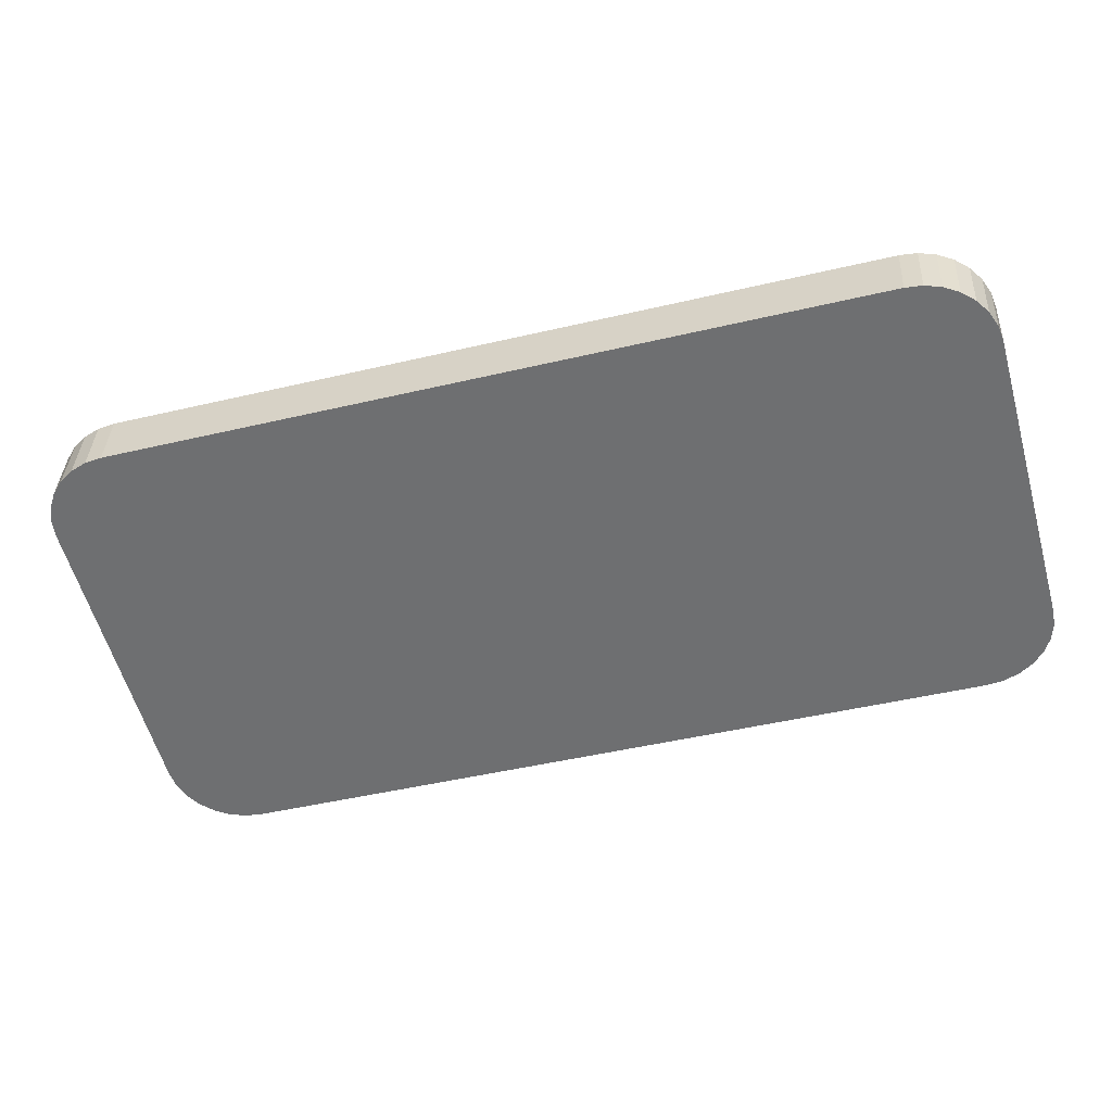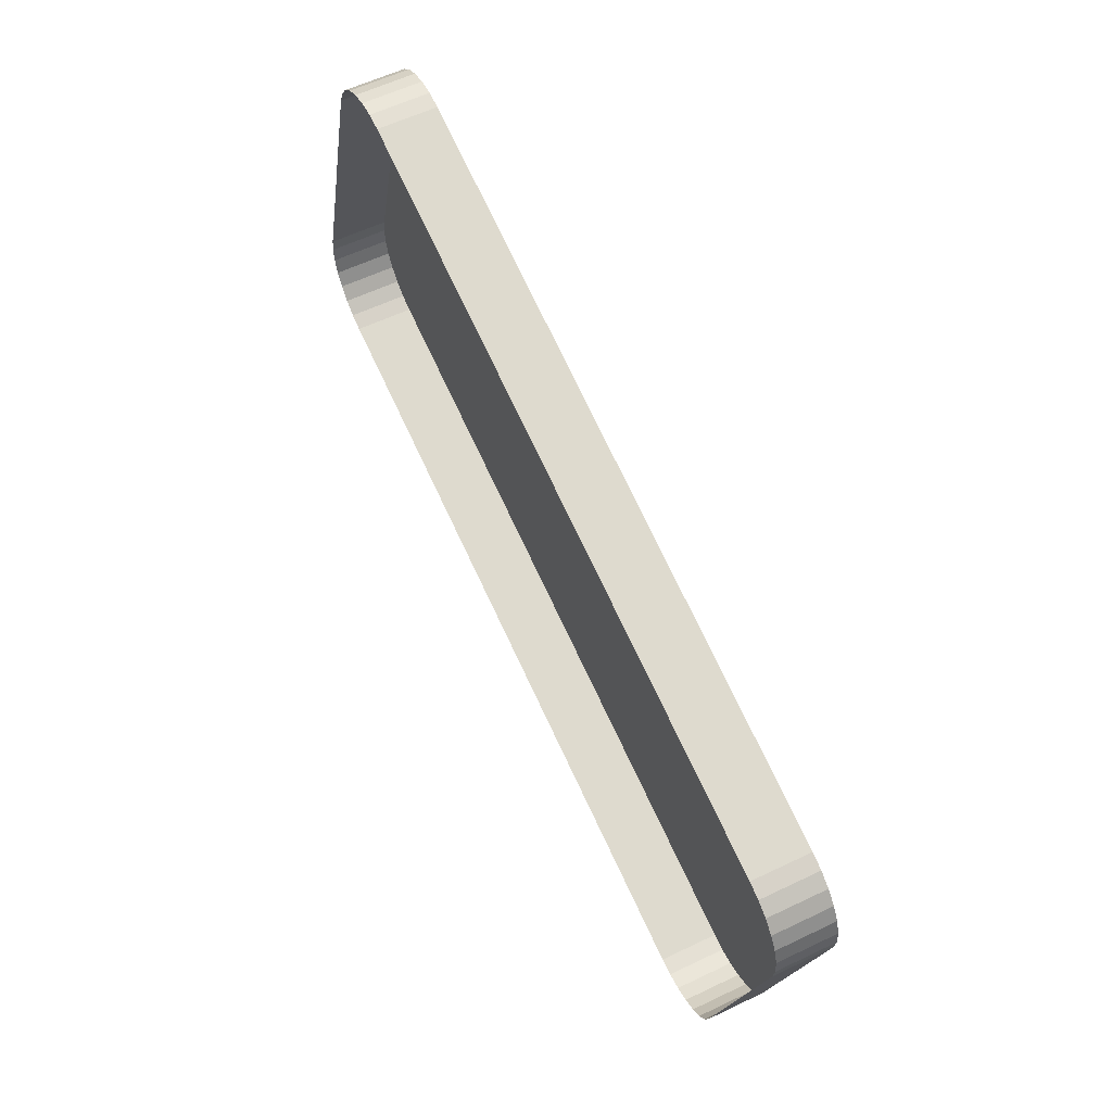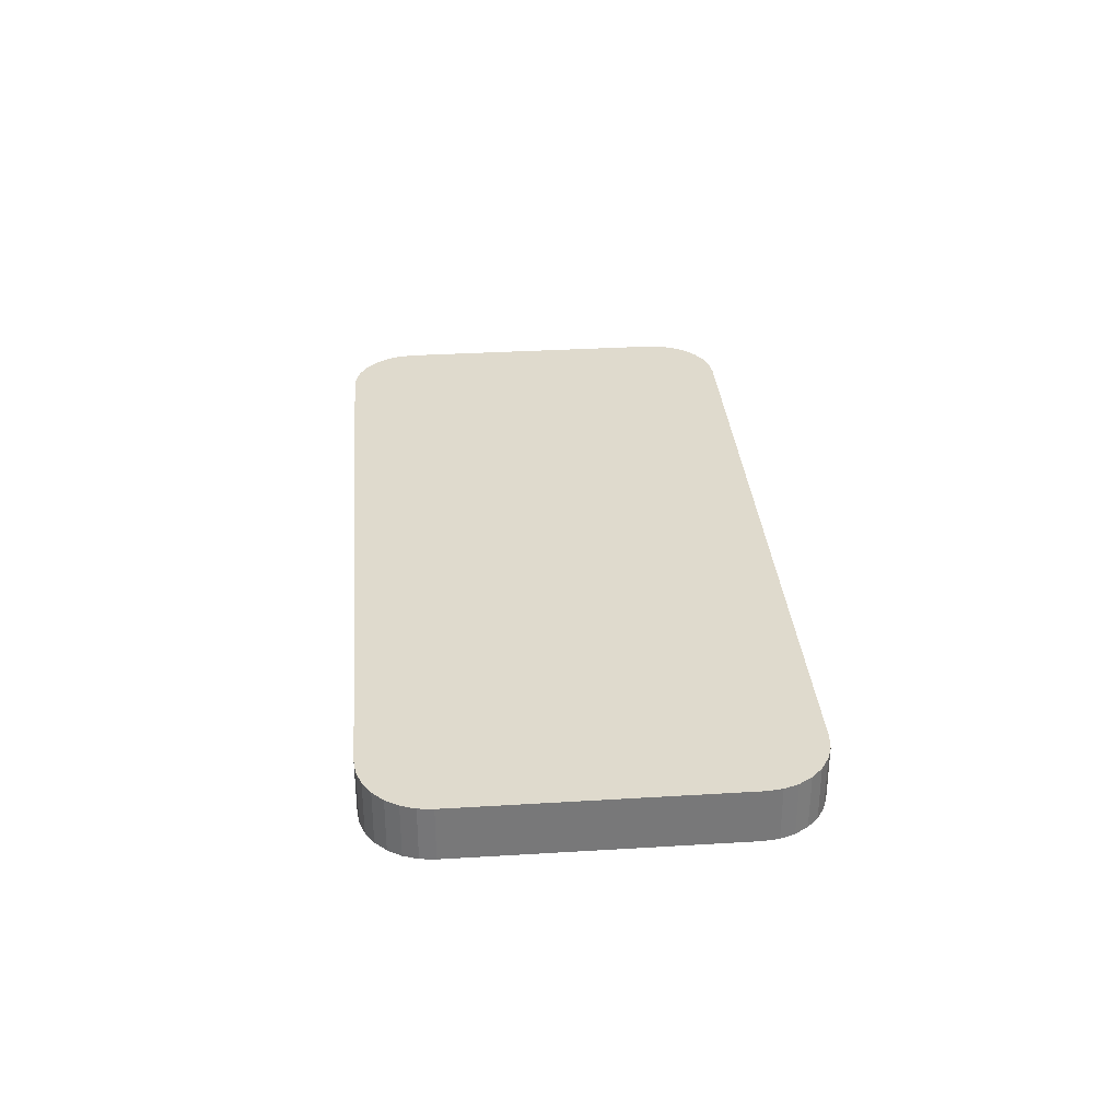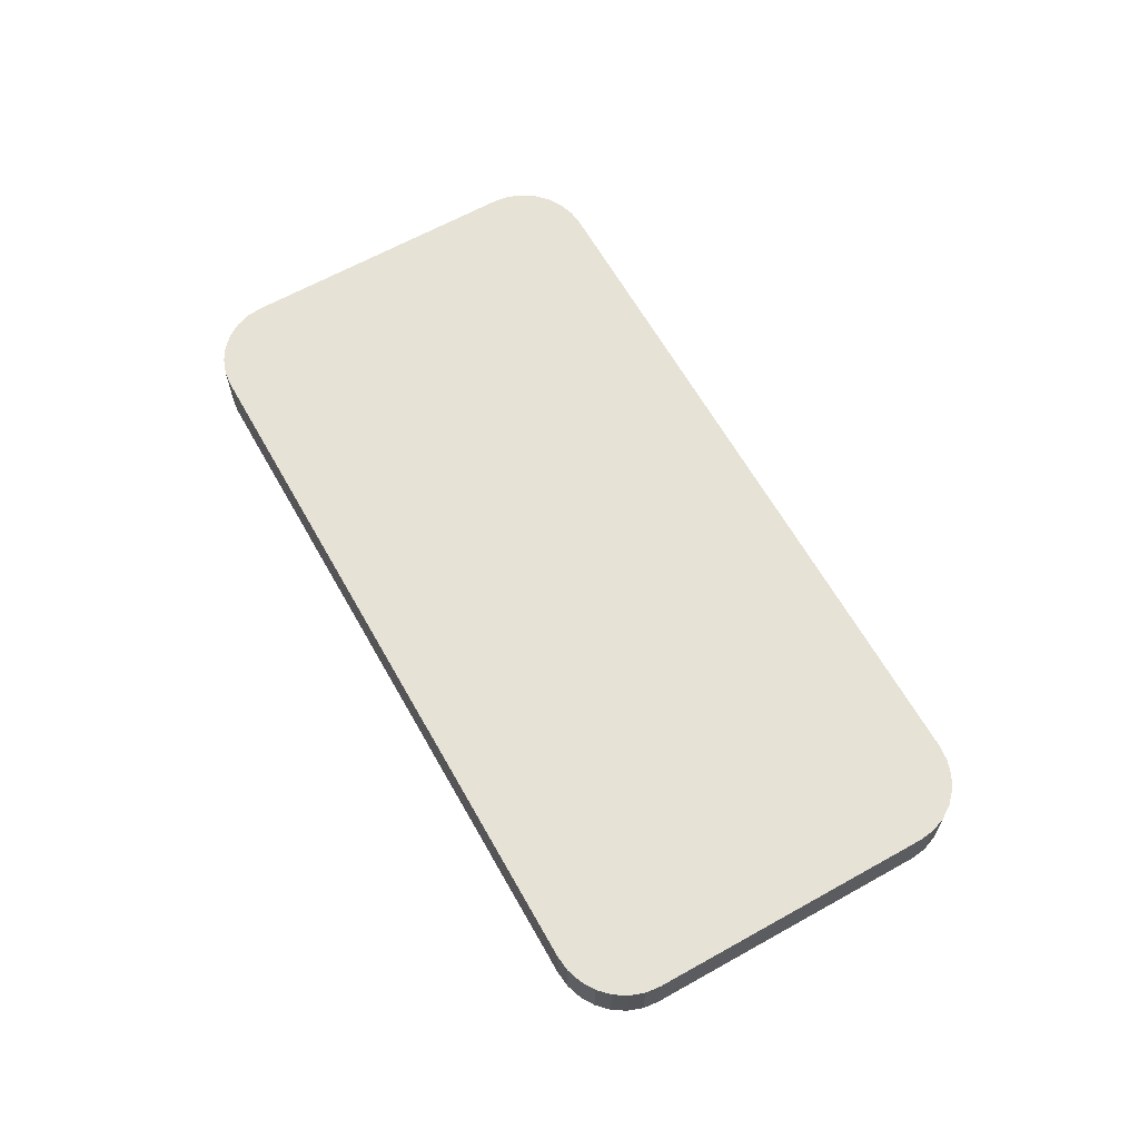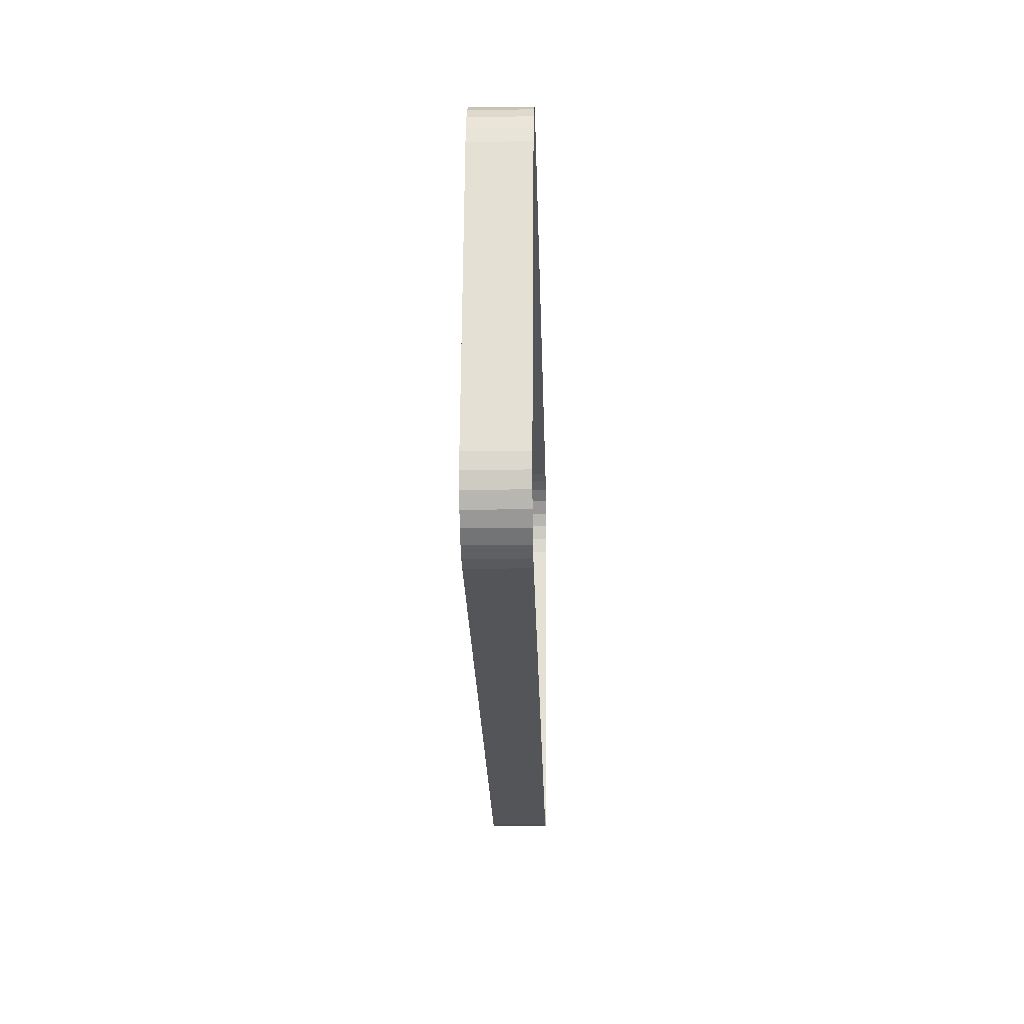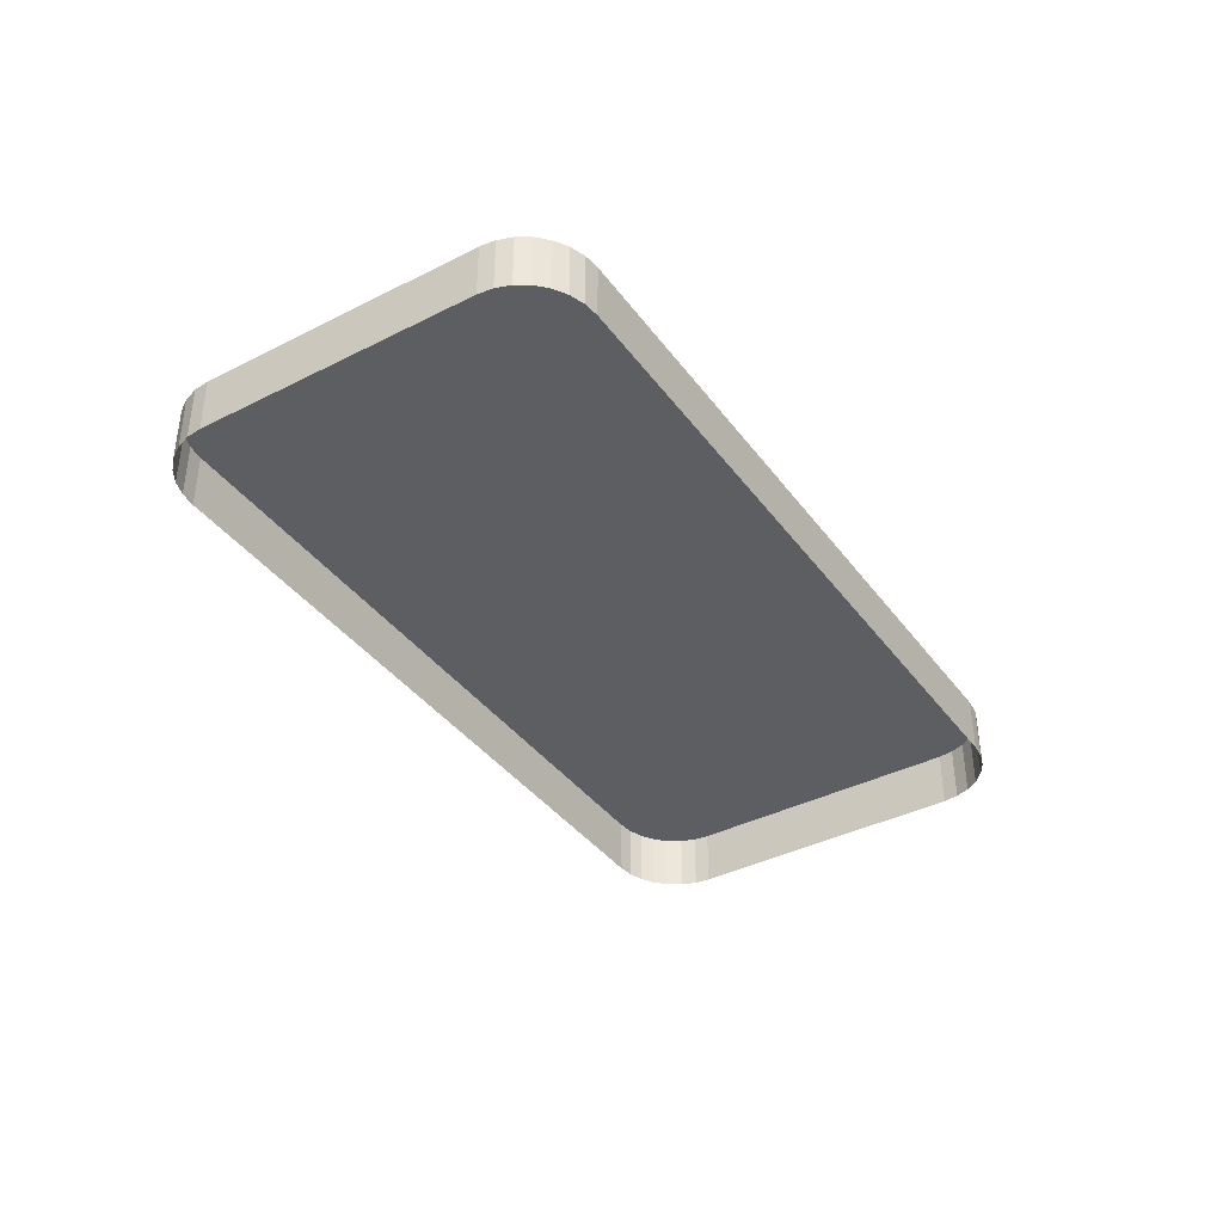
<metadata>
{"format":"obj","ext":"obj","renderer":"f3d","projection":"perspective","resolution":1024,"background":"white","views":[{"elev":35.2,"azim":2.7,"up":"+Y"},{"elev":58.2,"azim":-116.4,"up":"+Y"},{"elev":32.9,"azim":100.4,"up":"+Z"},{"elev":63.9,"azim":75.8,"up":"+Z"},{"elev":-9.5,"azim":91.6,"up":"+Y"},{"elev":-38.9,"azim":137.7,"up":"+Z"}]}
</metadata>
<code>
o LM_L_LLWiz_UnderPF
v 171.7 383.1 -7.965
v 171.7 383.1 -12.67
v 170.4 383.2 -12.67
v 173 382.7 -7.965
v 173 382.7 -12.67
v 171.7 383.1 -12.67
v 170.4 383.2 -7.965
v 170.4 383.2 -12.67
v 169.1 383 -12.67
v 174.1 382.1 -7.965
v 174.1 382.1 -12.67
v 173 382.7 -12.67
v 175.1 381.2 -7.965
v 175.1 381.2 -12.67
v 174.1 382.1 -12.67
v 170.4 383.2 -7.965
v 171.7 383.1 -7.965
v 170.4 383.2 -12.67
v 171.7 383.1 -7.965
v 173 382.7 -7.965
v 171.7 383.1 -12.67
v 175.8 380.2 -7.965
v 175.8 380.2 -12.67
v 175.1 381.2 -12.67
v 169.1 383 -7.965
v 170.4 383.2 -7.965
v 169.1 383 -12.67
v 173 382.7 -7.965
v 174.1 382.1 -7.965
v 173 382.7 -12.67
v 174.1 382.1 -7.965
v 175.1 381.2 -7.965
v 174.1 382.1 -12.67
v 176.3 379 -7.965
v 176.3 379 -12.67
v 175.8 380.2 -12.67
v 175.1 381.2 -7.965
v 175.8 380.2 -7.965
v 175.1 381.2 -12.67
v 173 382.7 -7.965
v 171.7 383.1 -7.965
v 170.4 383.2 -7.965
v 175.8 380.2 -7.965
v 176.3 379 -7.965
v 175.8 380.2 -12.67
v 176.3 379 -7.965
v 173 382.7 -7.965
v 170.4 383.2 -7.965
v 176.3 379 -7.965
v 170.4 383.2 -7.965
v 169.1 383 -7.965
v 176.3 379 -7.965
v 174.1 382.1 -7.965
v 173 382.7 -7.965
v 176.3 379 -7.965
v 175.1 381.2 -7.965
v 174.1 382.1 -7.965
v 176.3 379 -7.965
v 175.8 380.2 -7.965
v 175.1 381.2 -7.965
v 169.1 383 -7.965
v 169.1 383 -12.67
v 112.3 367.5 -12.67
v 176.3 379 -7.965
v 182.5 356 -7.965
v 176.3 379 -12.67
v 176.3 379 -7.965
v 169.1 383 -7.965
v 178.4 348.9 -7.965
v 112.3 367.5 -7.965
v 169.1 383 -7.965
v 112.3 367.5 -12.67
v 182.5 356 -7.965
v 182.5 356 -12.67
v 176.3 379 -12.67
v 178.4 348.9 -7.965
v 169.1 383 -7.965
v 112.3 367.5 -7.965
v 112.3 367.5 -7.965
v 112.3 367.5 -12.67
v 111.1 367 -12.67
v 178.4 348.9 -7.965
v 182.5 356 -7.965
v 176.3 379 -7.965
v 111.1 367 -7.965
v 111.1 367 -12.67
v 110 366.3 -12.67
v 110 366.3 -7.965
v 110 366.3 -12.67
v 109.1 365.3 -12.67
v 111.1 367 -7.965
v 112.3 367.5 -7.965
v 111.1 367 -12.67
v 182.7 354.7 -7.965
v 182.7 354.7 -12.67
v 182.5 356 -12.67
v 109.1 365.3 -7.965
v 109.1 365.3 -12.67
v 108.4 364.2 -12.67
v 110 366.3 -7.965
v 111.1 367 -7.965
v 110 366.3 -12.67
v 182.6 353.4 -7.965
v 182.6 353.4 -12.67
v 182.7 354.7 -12.67
v 182.5 356 -7.965
v 182.7 354.7 -7.965
v 182.5 356 -12.67
v 109.1 365.3 -7.965
v 110 366.3 -7.965
v 109.1 365.3 -12.67
v 112.3 367.5 -7.965
v 111.1 367 -7.965
v 110 366.3 -7.965
v 182.2 352.2 -12.67
v 182.6 353.4 -12.67
v 182.6 353.4 -7.965
v 108.4 364.2 -12.67
v 108 363 -12.67
v 108 363 -7.965
v 182.7 354.7 -7.965
v 182.6 353.4 -7.965
v 182.7 354.7 -12.67
v 108.4 364.2 -7.965
v 109.1 365.3 -7.965
v 108.4 364.2 -12.67
v 108 363 -12.67
v 107.9 361.7 -12.67
v 107.9 361.7 -7.965
v 108.4 364.2 -7.965
v 108.4 364.2 -12.67
v 108 363 -7.965
v 181.6 351.1 -7.965
v 181.6 351.1 -12.67
v 182.2 352.2 -12.67
v 110 366.3 -7.965
v 109.1 365.3 -7.965
v 108.4 364.2 -7.965
v 110 366.3 -7.965
v 108.1 360.4 -7.965
v 112.3 367.5 -7.965
v 182.2 352.2 -7.965
v 182.2 352.2 -12.67
v 182.6 353.4 -7.965
v 107.9 361.7 -7.965
v 107.9 361.7 -12.67
v 108.1 360.4 -12.67
v 180.7 350.1 -7.965
v 180.7 350.1 -12.67
v 181.6 351.1 -12.67
v 108 363 -7.965
v 108 363 -12.67
v 107.9 361.7 -7.965
v 182.2 352.2 -7.965
v 181.6 351.1 -7.965
v 182.2 352.2 -12.67
v 110 366.3 -7.965
v 108.4 364.2 -7.965
v 107.9 361.7 -7.965
v 180.7 350.1 -7.965
v 182.7 354.7 -7.965
v 182.5 356 -7.965
v 182.2 352.2 -7.965
v 182.6 353.4 -7.965
v 182.7 354.7 -7.965
v 179.6 349.4 -7.965
v 179.6 349.4 -12.67
v 180.7 350.1 -12.67
v 181.6 351.1 -7.965
v 180.7 350.1 -7.965
v 181.6 351.1 -12.67
v 108.4 364.2 -7.965
v 108 363 -7.965
v 107.9 361.7 -7.965
v 178.4 348.9 -7.965
v 178.4 348.9 -12.67
v 179.6 349.4 -12.67
v 110 366.3 -7.965
v 107.9 361.7 -7.965
v 108.1 360.4 -7.965
v 180.7 350.1 -7.965
v 182.2 352.2 -7.965
v 182.7 354.7 -7.965
v 108.1 360.4 -7.965
v 107.9 361.7 -7.965
v 108.1 360.4 -12.67
v 180.7 350.1 -7.965
v 179.6 349.4 -7.965
v 180.7 350.1 -12.67
v 180.7 350.1 -7.965
v 182.5 356 -7.965
v 178.4 348.9 -7.965
v 180.7 350.1 -7.965
v 181.6 351.1 -7.965
v 182.2 352.2 -7.965
v 179.6 349.4 -7.965
v 178.4 348.9 -7.965
v 179.6 349.4 -12.67
v 178.4 348.9 -7.965
v 179.6 349.4 -7.965
v 180.7 350.1 -7.965
v 108.1 360.4 -7.965
v 108.1 360.4 -12.67
v 114.4 337.4 -12.67
v 112.3 367.5 -7.965
v 108.1 360.4 -7.965
v 114.4 337.4 -7.965
v 112.3 367.5 -7.965
v 121.5 333.4 -7.965
v 178.4 348.9 -7.965
v 178.4 348.9 -7.965
v 121.5 333.4 -7.965
v 178.4 348.9 -12.67
v 114.4 337.4 -7.965
v 108.1 360.4 -7.965
v 114.4 337.4 -12.67
v 114.4 337.4 -7.965
v 121.5 333.4 -7.965
v 112.3 367.5 -7.965
v 121.5 333.4 -7.965
v 121.5 333.4 -12.67
v 178.4 348.9 -12.67
v 114.4 337.4 -7.965
v 114.4 337.4 -12.67
v 114.8 336.2 -12.67
v 114.8 336.2 -7.965
v 114.8 336.2 -12.67
v 115.6 335.2 -12.67
v 115.6 335.2 -7.965
v 115.6 335.2 -12.67
v 116.5 334.3 -12.67
v 114.8 336.2 -7.965
v 114.4 337.4 -7.965
v 114.8 336.2 -12.67
v 116.5 334.3 -7.965
v 116.5 334.3 -12.67
v 117.7 333.7 -12.67
v 120.2 333.2 -7.965
v 120.2 333.2 -12.67
v 121.5 333.4 -12.67
v 117.7 333.7 -7.965
v 117.7 333.7 -12.67
v 118.9 333.3 -12.67
v 118.9 333.3 -7.965
v 118.9 333.3 -12.67
v 120.2 333.2 -12.67
v 115.6 335.2 -7.965
v 114.8 336.2 -7.965
v 115.6 335.2 -12.67
v 116.5 334.3 -7.965
v 115.6 335.2 -7.965
v 116.5 334.3 -12.67
v 114.4 337.4 -7.965
v 114.8 336.2 -7.965
v 115.6 335.2 -7.965
v 121.5 333.4 -7.965
v 120.2 333.2 -7.965
v 121.5 333.4 -12.67
v 117.7 333.7 -7.965
v 116.5 334.3 -7.965
v 117.7 333.7 -12.67
v 120.2 333.2 -7.965
v 118.9 333.3 -7.965
v 120.2 333.2 -12.67
v 118.9 333.3 -7.965
v 117.7 333.7 -7.965
v 118.9 333.3 -12.67
v 114.4 337.4 -7.965
v 115.6 335.2 -7.965
v 116.5 334.3 -7.965
v 114.4 337.4 -7.965
v 116.5 334.3 -7.965
v 117.7 333.7 -7.965
v 114.4 337.4 -7.965
v 120.2 333.2 -7.965
v 121.5 333.4 -7.965
v 114.4 337.4 -7.965
v 117.7 333.7 -7.965
v 120.2 333.2 -7.965
v 117.7 333.7 -7.965
v 118.9 333.3 -7.965
v 120.2 333.2 -7.965
f 3 2 1
f 6 5 4
f 9 8 7
f 12 11 10
f 15 14 13
f 18 17 16
f 21 20 19
f 24 23 22
f 27 26 25
f 30 29 28
f 33 32 31
f 36 35 34
f 39 38 37
f 42 41 40
f 45 44 43
f 48 47 46
f 51 50 49
f 54 53 52
f 57 56 55
f 60 59 58
f 63 62 61
f 66 65 64
f 69 68 67
f 72 71 70
f 75 74 73
f 78 77 76
f 81 80 79
f 84 83 82
f 87 86 85
f 90 89 88
f 93 92 91
f 96 95 94
f 99 98 97
f 102 101 100
f 105 104 103
f 108 107 106
f 111 110 109
f 114 113 112
f 117 116 115
f 120 119 118
f 123 122 121
f 126 125 124
f 129 128 127
f 132 131 130
f 135 134 133
f 138 137 136
f 141 140 139
f 144 143 142
f 147 146 145
f 150 149 148
f 153 152 151
f 156 155 154
f 159 158 157
f 162 161 160
f 165 164 163
f 168 167 166
f 171 170 169
f 174 173 172
f 177 176 175
f 180 179 178
f 183 182 181
f 186 185 184
f 189 188 187
f 192 191 190
f 195 194 193
f 198 197 196
f 201 200 199
f 204 203 202
f 207 206 205
f 210 209 208
f 213 212 211
f 216 215 214
f 219 218 217
f 222 221 220
f 225 224 223
f 228 227 226
f 231 230 229
f 234 233 232
f 237 236 235
f 240 239 238
f 243 242 241
f 246 245 244
f 249 248 247
f 252 251 250
f 255 254 253
f 258 257 256
f 261 260 259
f 264 263 262
f 267 266 265
f 270 269 268
f 273 272 271
f 276 275 274
f 279 278 277
f 282 281 280

</code>
